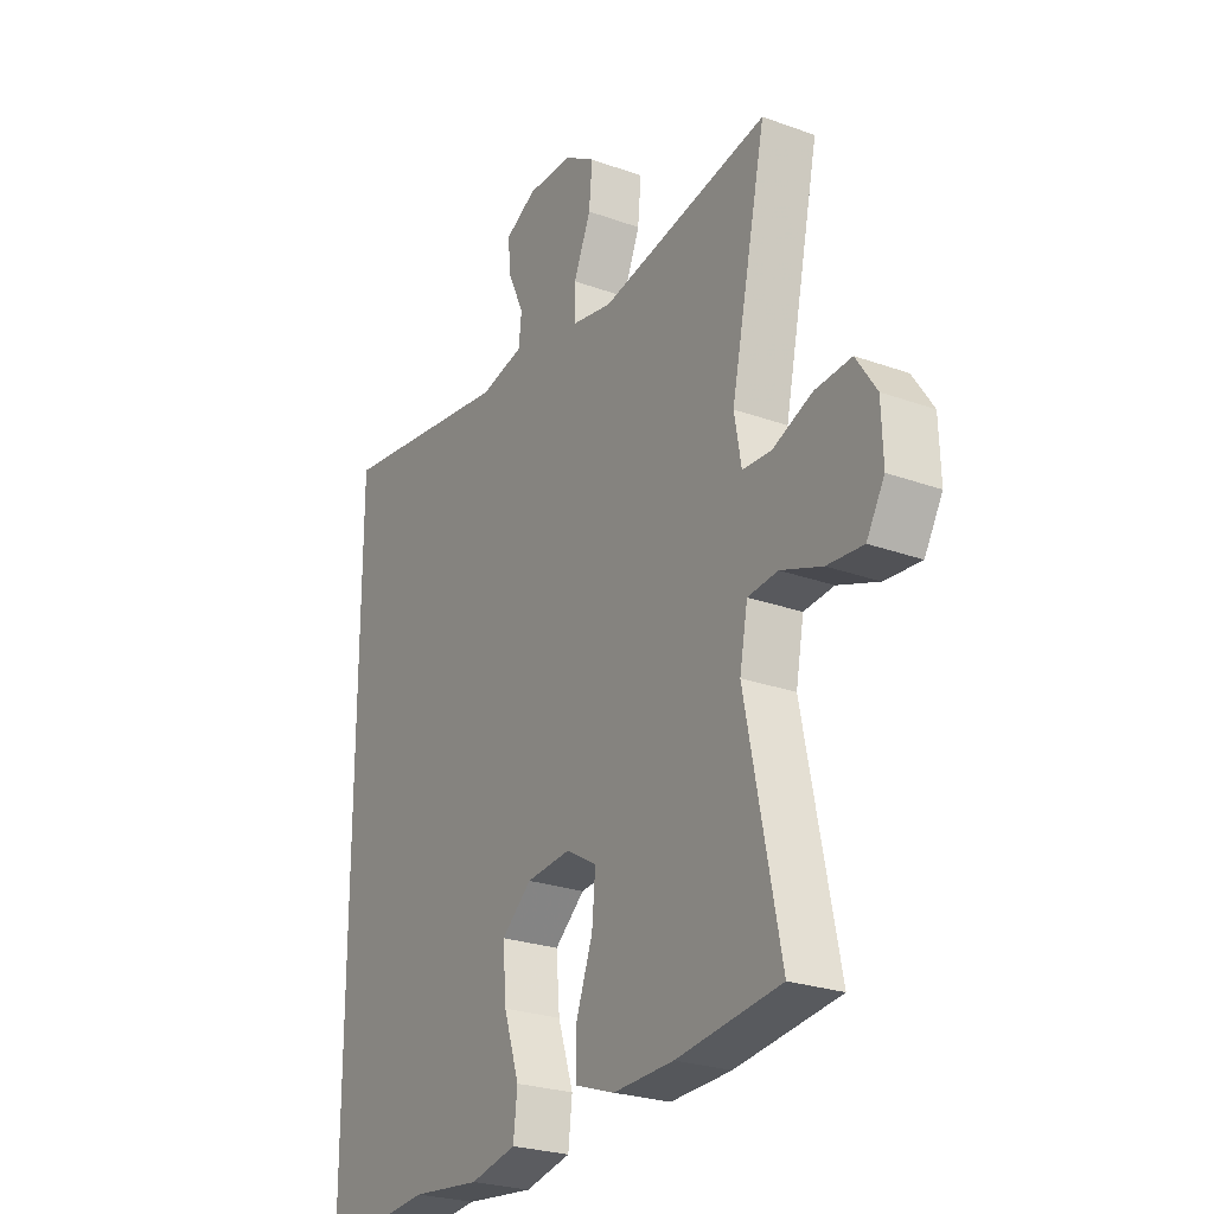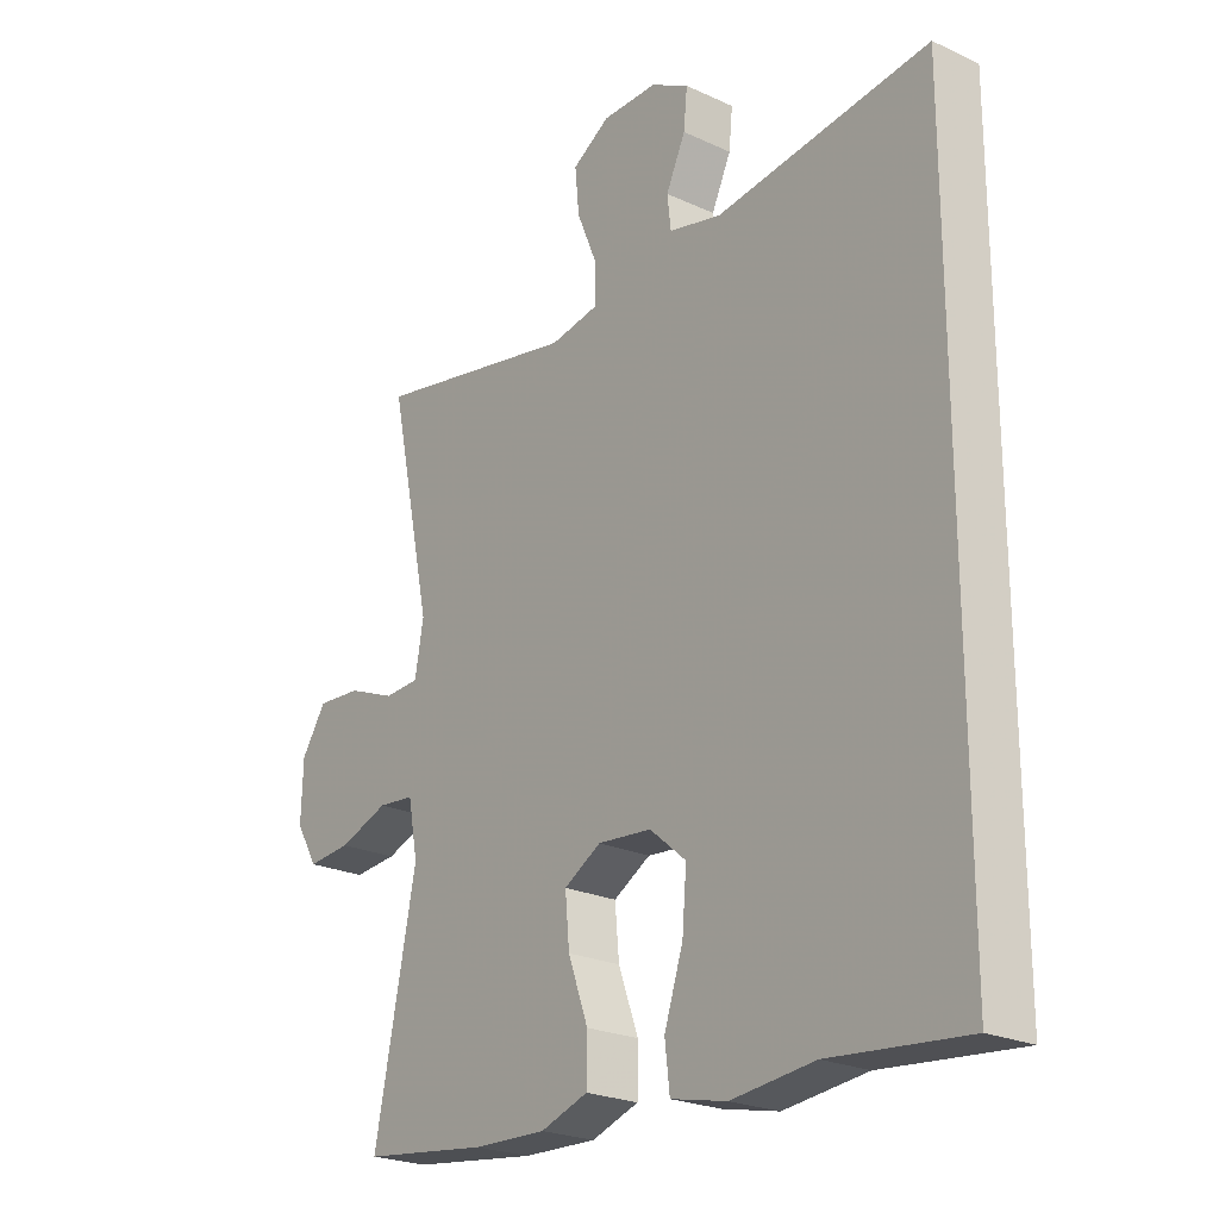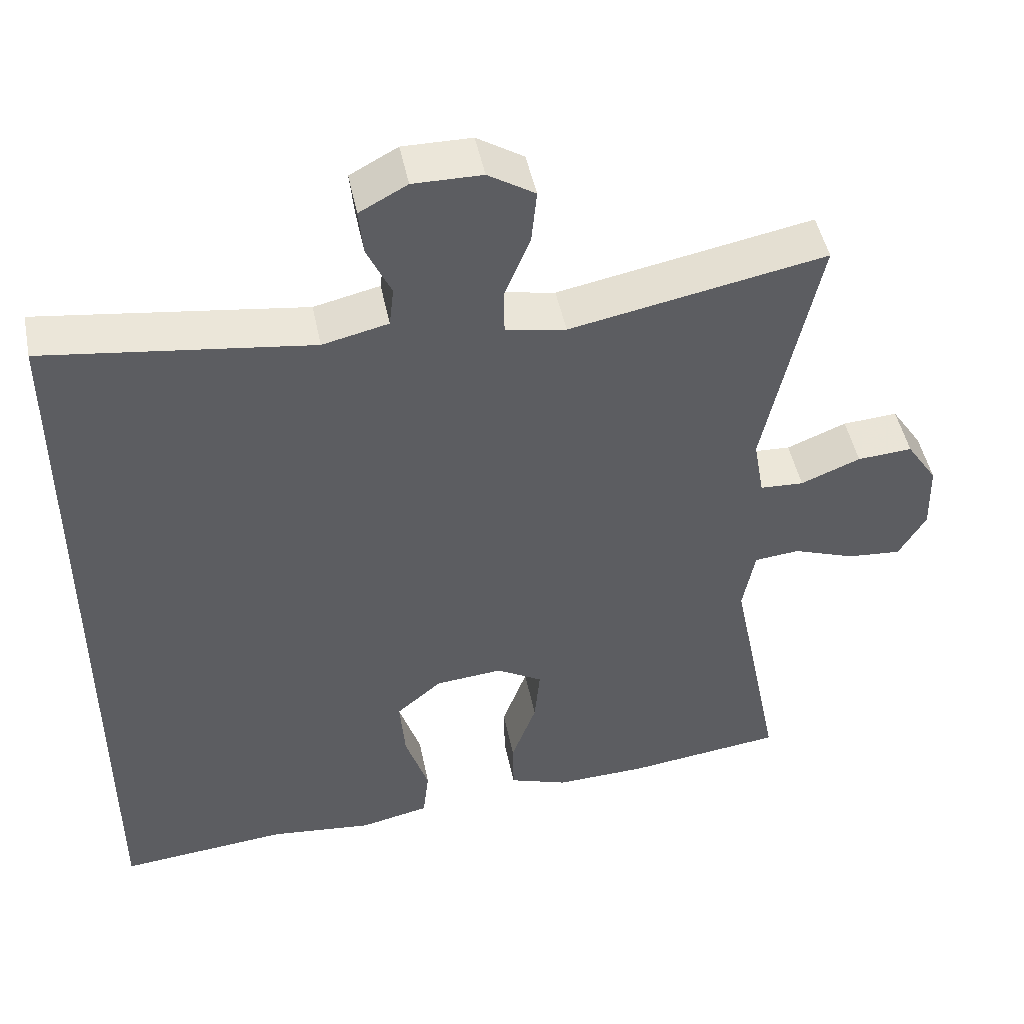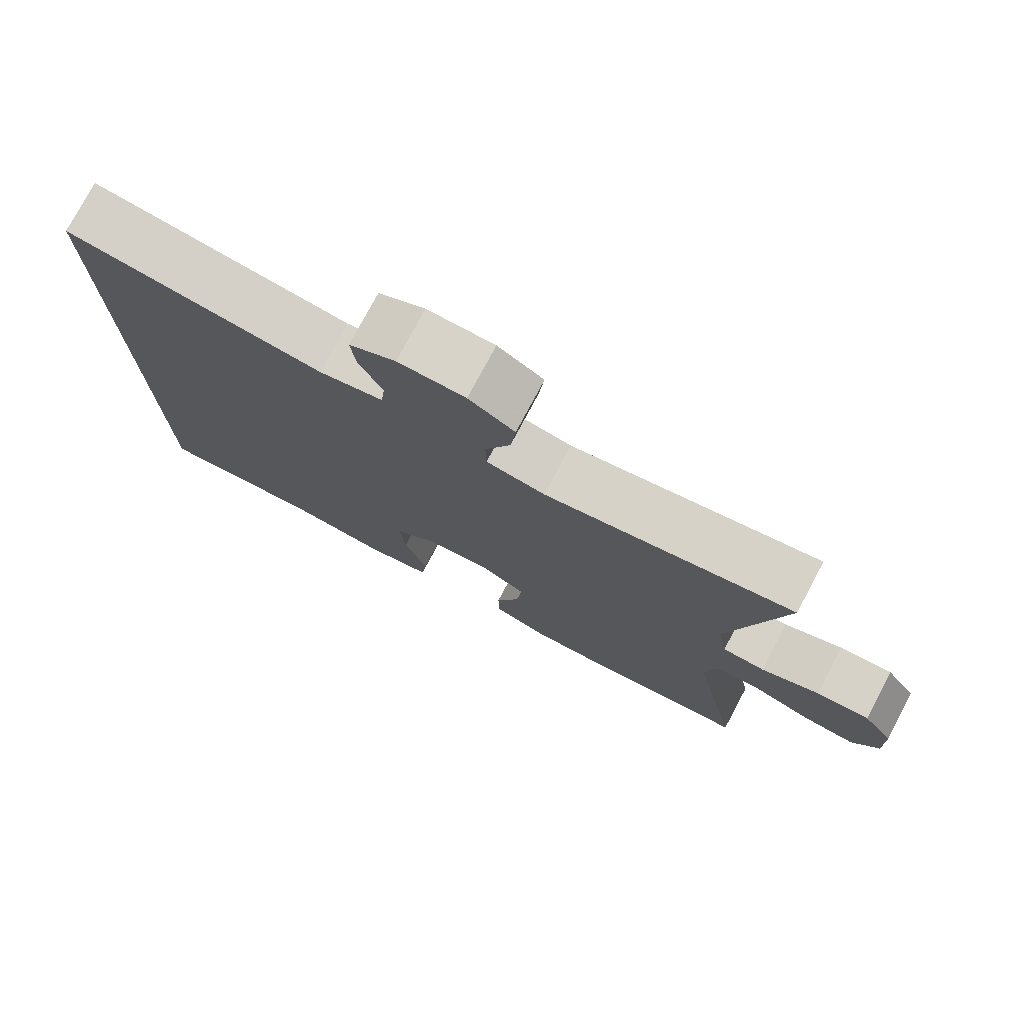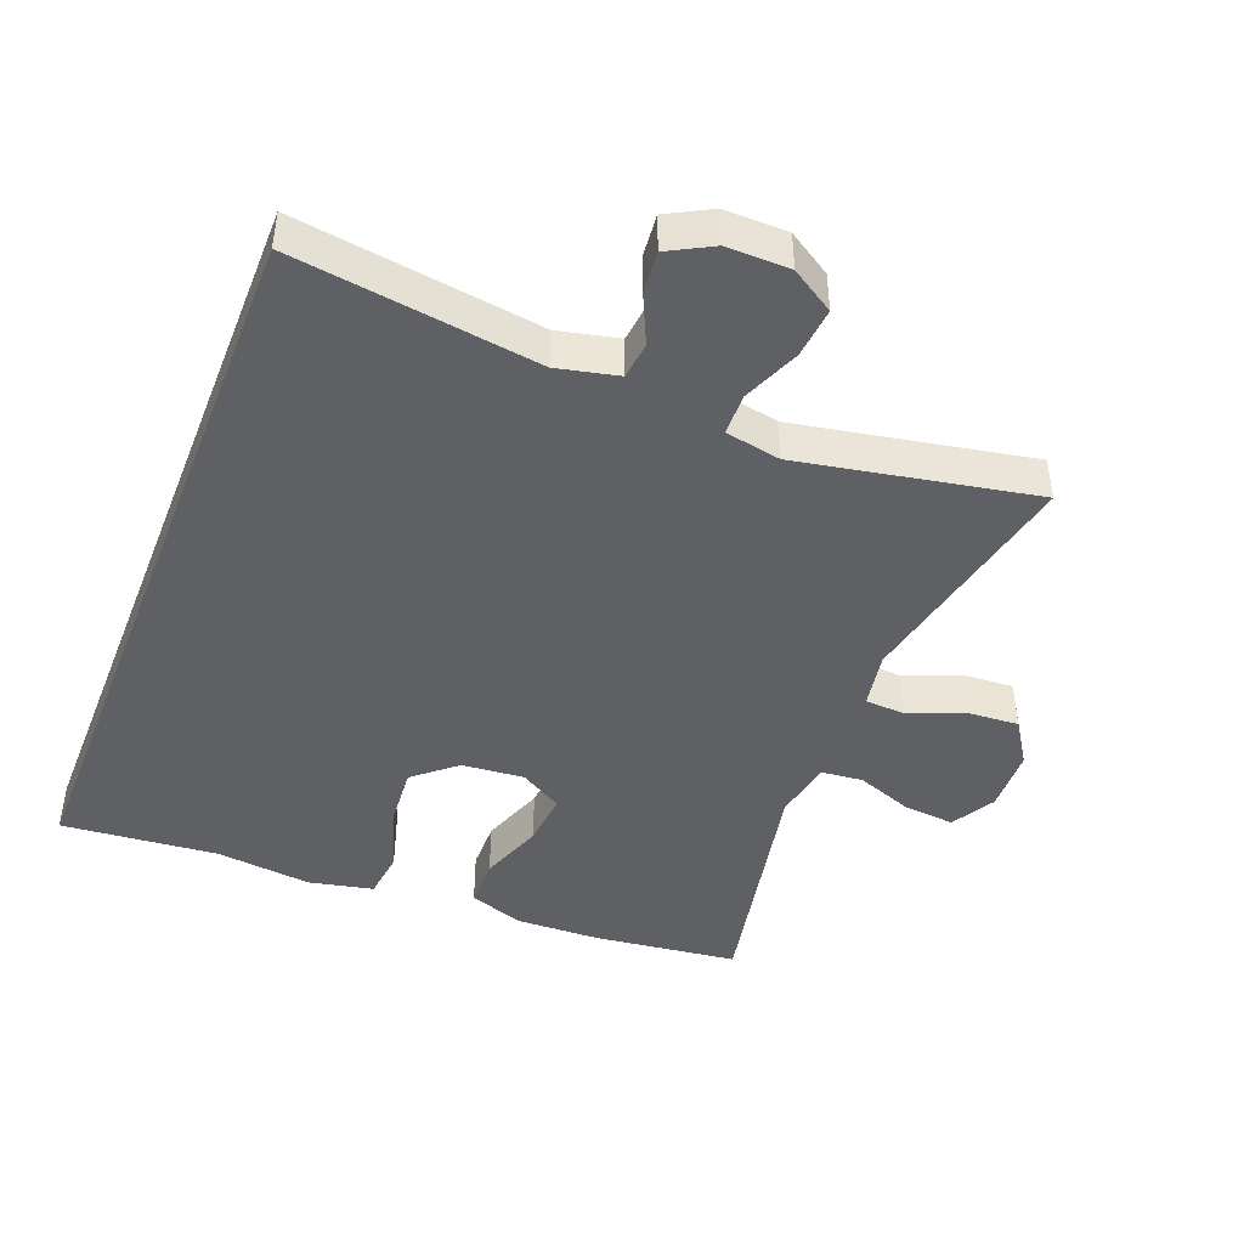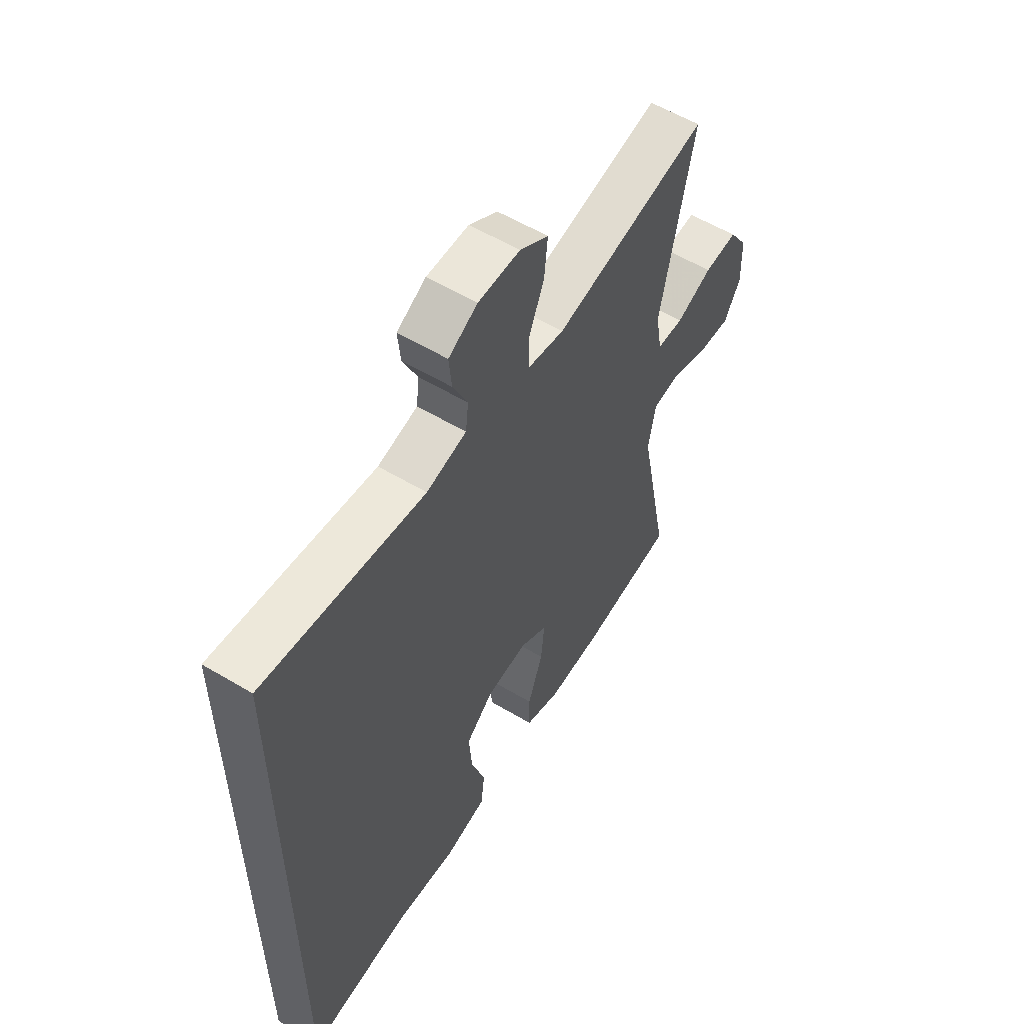
<metadata>
{"format":"obj","ext":"obj","renderer":"f3d","projection":"perspective","resolution":1024,"background":"white","views":[{"elev":-25.3,"azim":59.7,"up":"+Z"},{"elev":-23.3,"azim":-128.1,"up":"+Z"},{"elev":47.6,"azim":-11.4,"up":"+Z"},{"elev":77.2,"azim":28.1,"up":"+Z"},{"elev":-44.7,"azim":-21.5,"up":"+Y"},{"elev":57.1,"azim":-58.1,"up":"+Z"}]}
</metadata>
<code>
v -0.5 0.07 -0.563
v -0.5 0.07 0.515
v -0.149 0.07 0.467
v -0.062 0.07 0.487
v -0.056 0.07 0.54
v -0.088 0.07 0.609
v -0.094 0.07 0.67
v -0.031 0.07 0.704
v 0.06 0.07 0.703
v 0.122 0.07 0.664
v 0.115 0.07 0.592
v 0.081 0.07 0.51
v 0.082 0.07 0.45
v 0.162 0.07 0.435
v 0.5 0.07 0.5
v 0.429 0.07 0.163
v 0.443 0.07 0.083
v 0.501 0.07 0.08
v 0.58 0.07 0.112
v 0.653 0.07 0.117
v 0.694 0.07 0.055
v 0.697 0.07 -0.037
v 0.661 0.07 -0.099
v 0.589 0.07 -0.093
v 0.507 0.07 -0.063
v 0.447 0.07 -0.069
v 0.431 0.07 -0.155
v 0.5 0.07 -0.5
v 0.293 0.07 -0.526
v 0.172 0.07 -0.53
v 0.094 0.07 -0.503
v 0.093 0.07 -0.432
v 0.126 0.07 -0.341
v 0.133 0.07 -0.264
v 0.072 0.07 -0.228
v -0.017 0.07 -0.236
v -0.077 0.07 -0.287
v -0.07 0.07 -0.373
v -0.039 0.07 -0.468
v -0.047 0.07 -0.537
v -0.139 0.07 -0.557
v -0.276 0.07 -0.542
v -0.5 0 -0.563
v -0.5 0 0.515
v -0.149 0 0.467
v -0.062 0 0.487
v -0.056 0 0.54
v -0.088 0 0.609
v -0.094 0 0.67
v -0.031 0 0.704
v 0.06 0 0.703
v 0.122 0 0.664
v 0.115 0 0.592
v 0.081 0 0.51
v 0.082 0 0.45
v 0.162 0 0.435
v 0.5 0 0.5
v 0.429 0 0.163
v 0.443 0 0.083
v 0.501 0 0.08
v 0.58 0 0.112
v 0.653 0 0.117
v 0.694 0 0.055
v 0.697 0 -0.037
v 0.661 0 -0.099
v 0.589 0 -0.093
v 0.507 0 -0.063
v 0.447 0 -0.069
v 0.431 0 -0.155
v 0.5 0 -0.5
v 0.293 0 -0.526
v 0.172 0 -0.53
v 0.094 0 -0.503
v 0.093 0 -0.432
v 0.126 0 -0.341
v 0.133 0 -0.264
v 0.072 0 -0.228
v -0.017 0 -0.236
v -0.077 0 -0.287
v -0.07 0 -0.373
v -0.039 0 -0.468
v -0.047 0 -0.537
v -0.139 0 -0.557
v -0.276 0 -0.542
f 39 40 41 42
f 38 39 42 1
f 37 38 1 2
f 36 37 2 3
f 35 36 3 4
f 34 35 4 5
f 30 31 32 33
f 30 33 34
f 27 28 29 30
f 26 27 30 34
f 22 23 24 25
f 22 25 26
f 21 22 26
f 18 19 20 21
f 17 18 21 26
f 16 17 26 34
f 14 15 16 34
f 9 10 11 12
f 9 12 13
f 8 9 13
f 5 6 7 8
f 5 8 13
f 34 5 13
f 13 14 34
f 84 83 82 81
f 43 84 81 80
f 44 43 80 79
f 45 44 79 78
f 46 45 78 77
f 47 46 77 76
f 75 74 73 72
f 76 75 72
f 72 71 70 69
f 76 72 69 68
f 67 66 65 64
f 68 67 64
f 68 64 63
f 63 62 61 60
f 68 63 60 59
f 76 68 59 58
f 76 58 57 56
f 54 53 52 51
f 55 54 51
f 55 51 50
f 50 49 48 47
f 55 50 47
f 55 47 76
f 76 56 55
f 1 43 44 2
f 2 44 45 3
f 3 45 46 4
f 4 46 47 5
f 5 47 48 6
f 6 48 49 7
f 7 49 50 8
f 8 50 51 9
f 9 51 52 10
f 10 52 53 11
f 11 53 54 12
f 12 54 55 13
f 13 55 56 14
f 14 56 57 15
f 15 57 58 16
f 16 58 59 17
f 17 59 60 18
f 18 60 61 19
f 19 61 62 20
f 20 62 63 21
f 21 63 64 22
f 22 64 65 23
f 23 65 66 24
f 24 66 67 25
f 25 67 68 26
f 26 68 69 27
f 27 69 70 28
f 28 70 71 29
f 29 71 72 30
f 30 72 73 31
f 31 73 74 32
f 32 74 75 33
f 33 75 76 34
f 34 76 77 35
f 35 77 78 36
f 36 78 79 37
f 37 79 80 38
f 38 80 81 39
f 39 81 82 40
f 40 82 83 41
f 41 83 84 42
f 42 84 43 1

</code>
